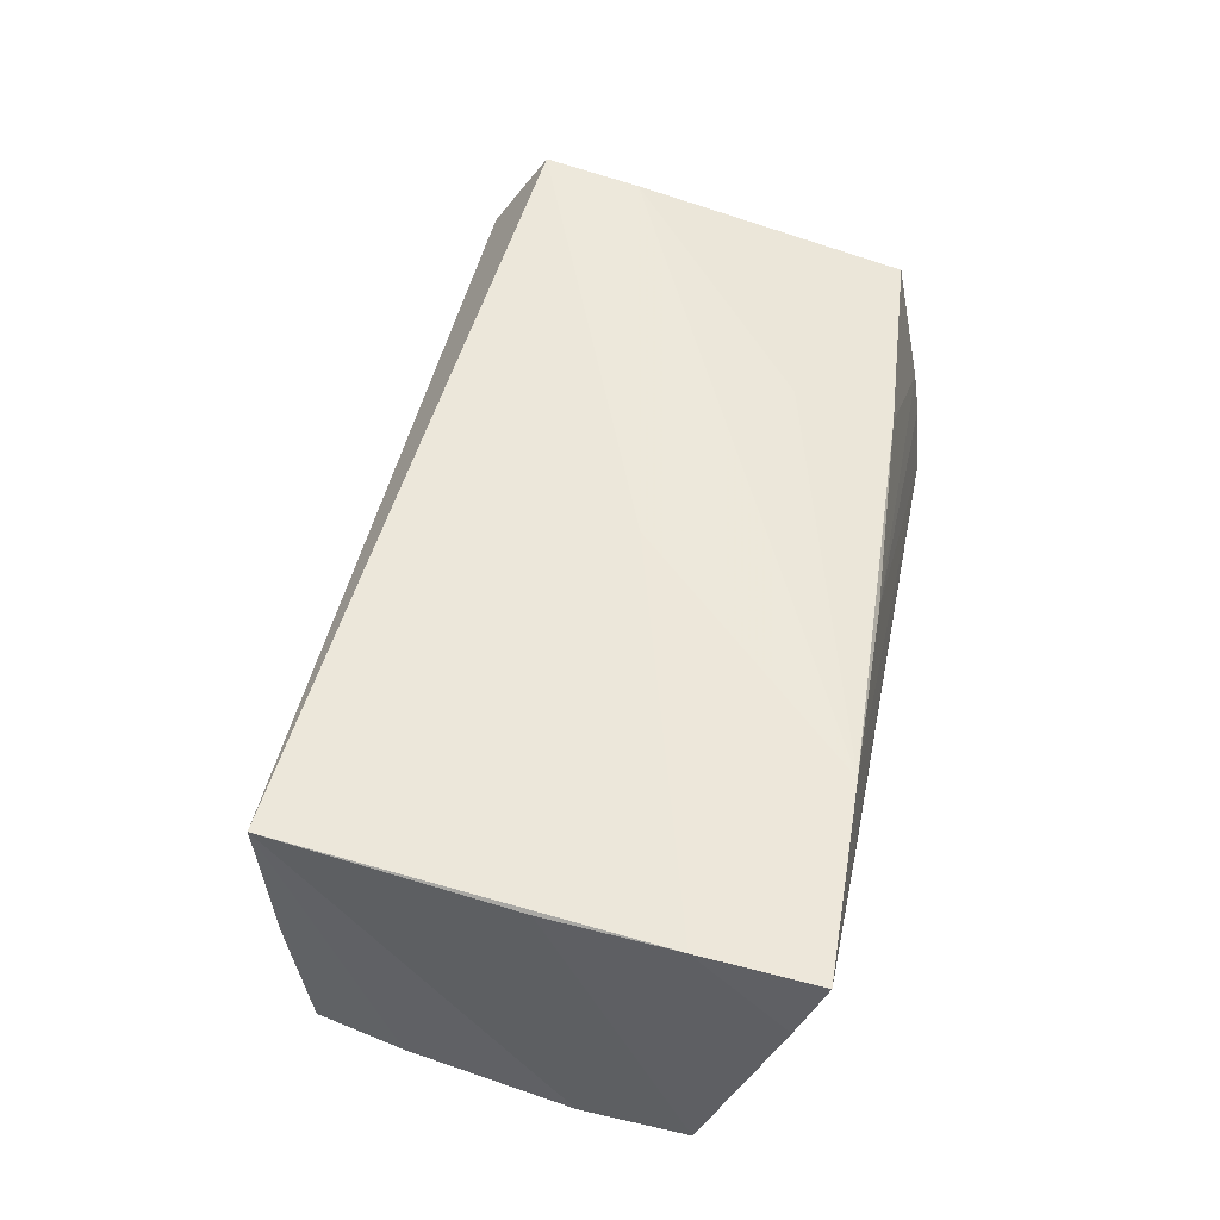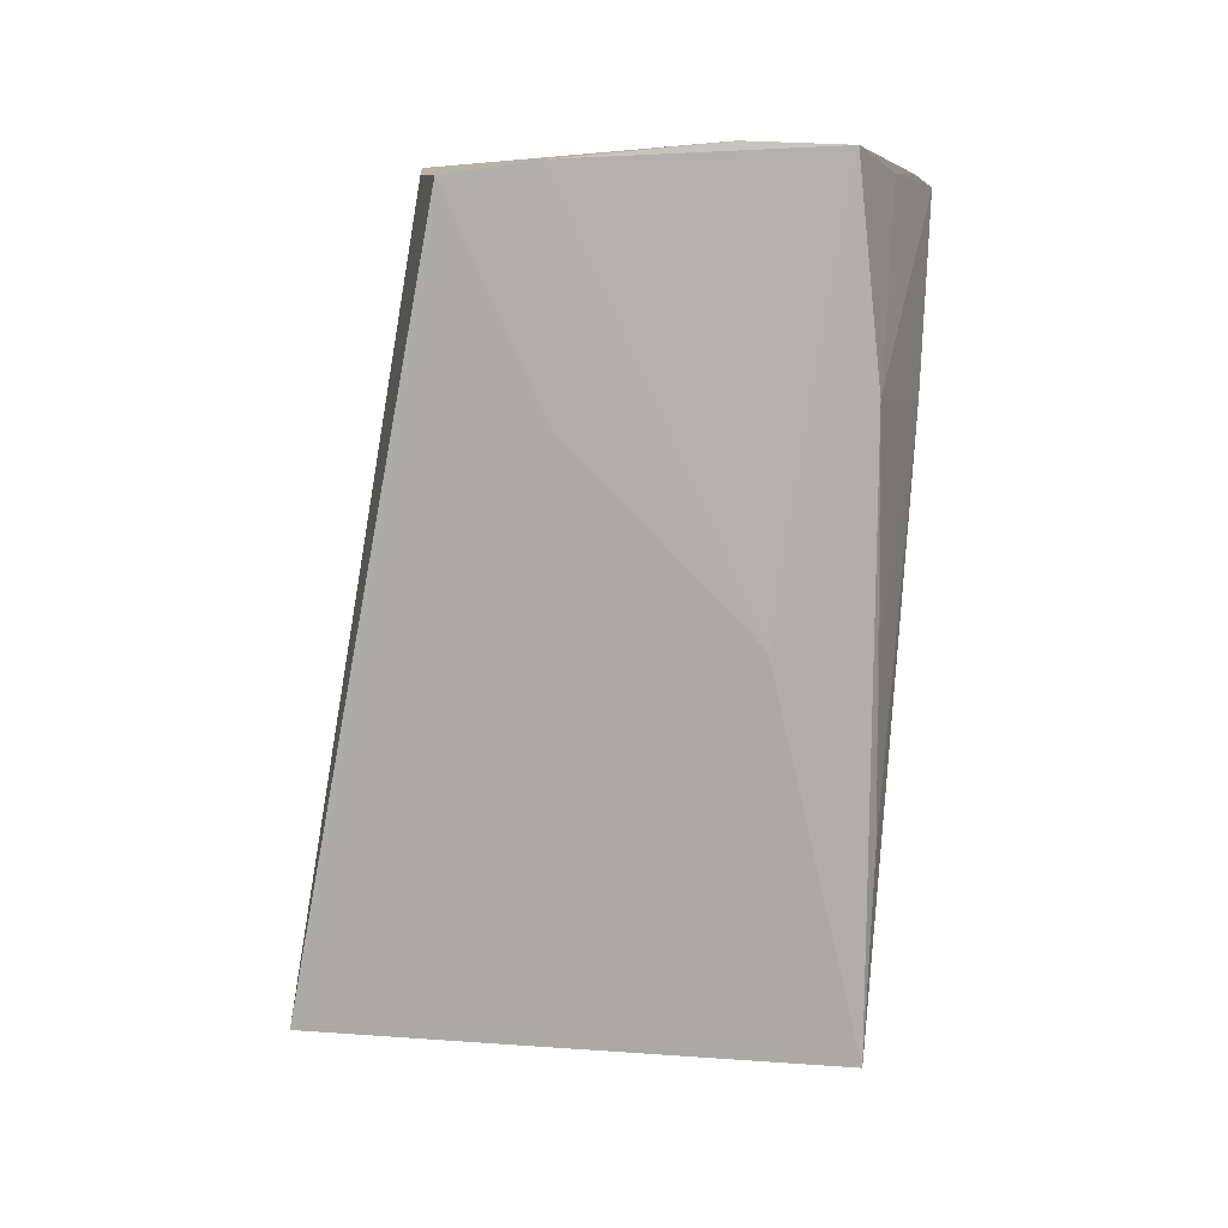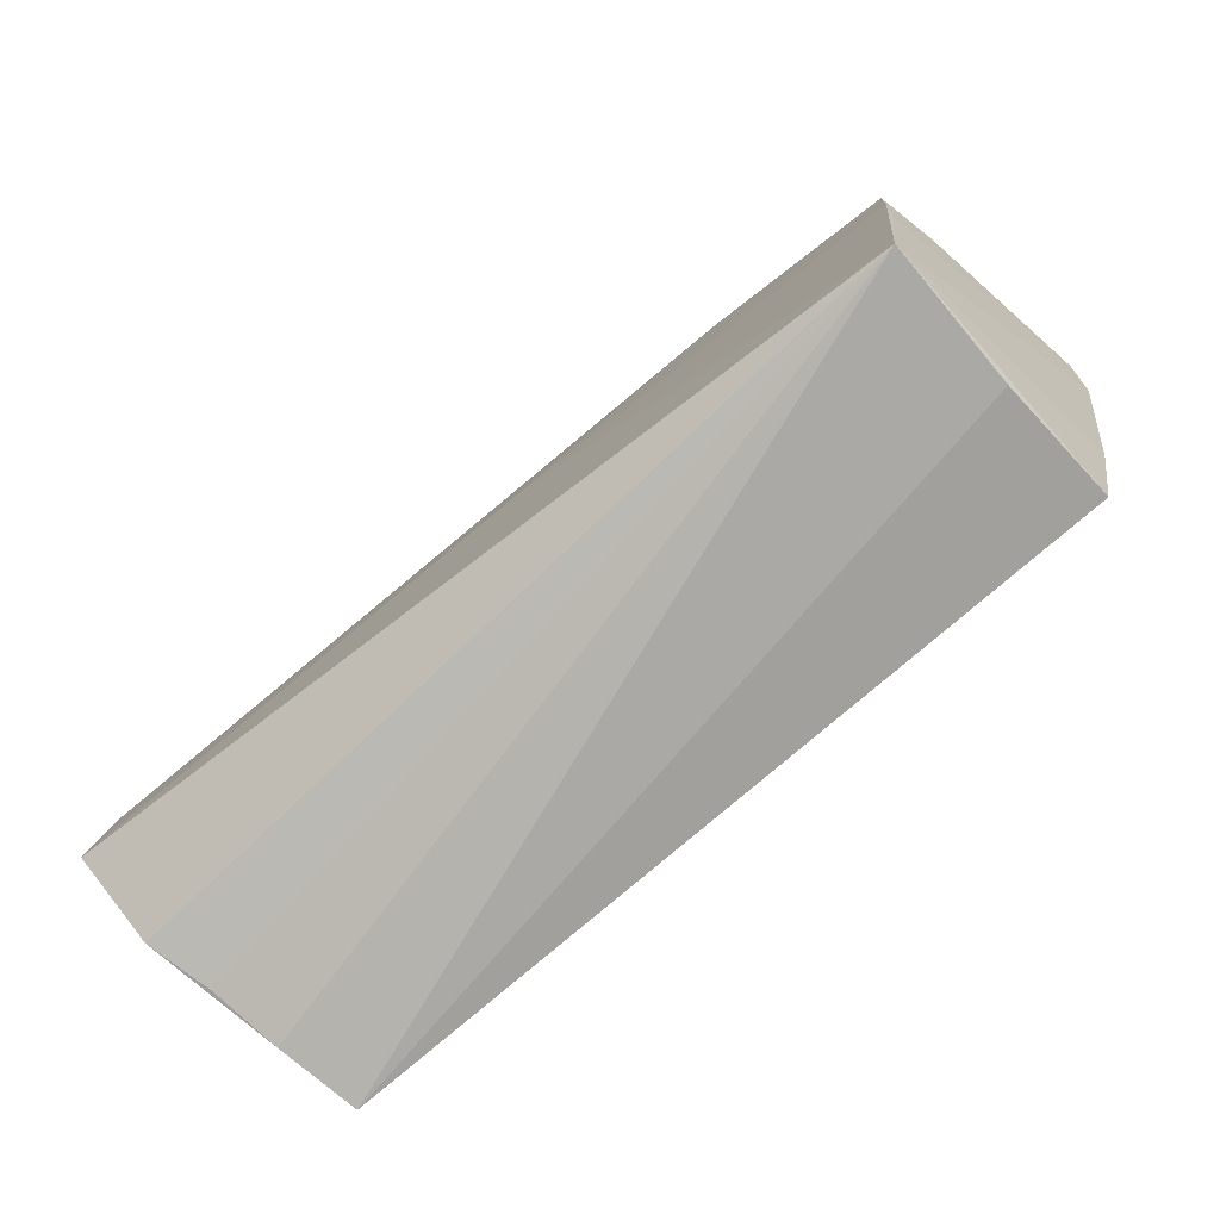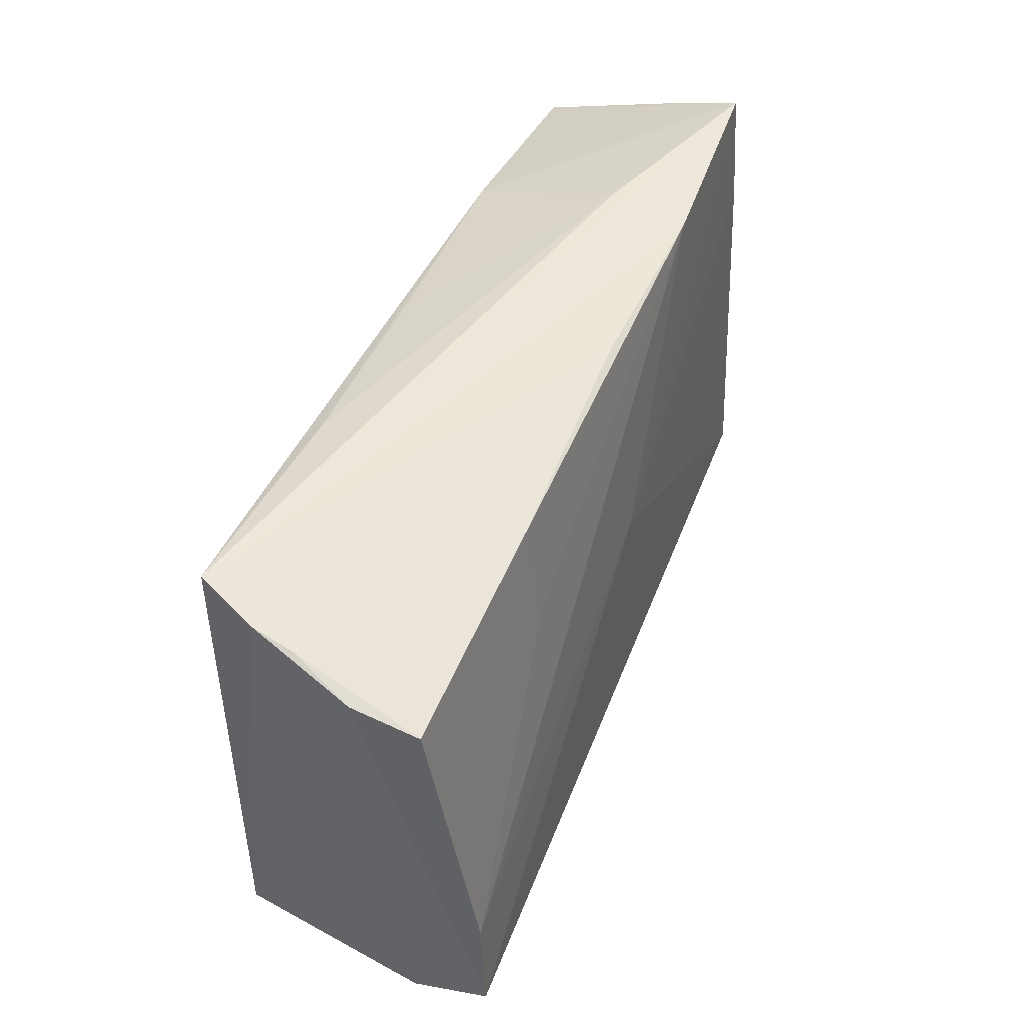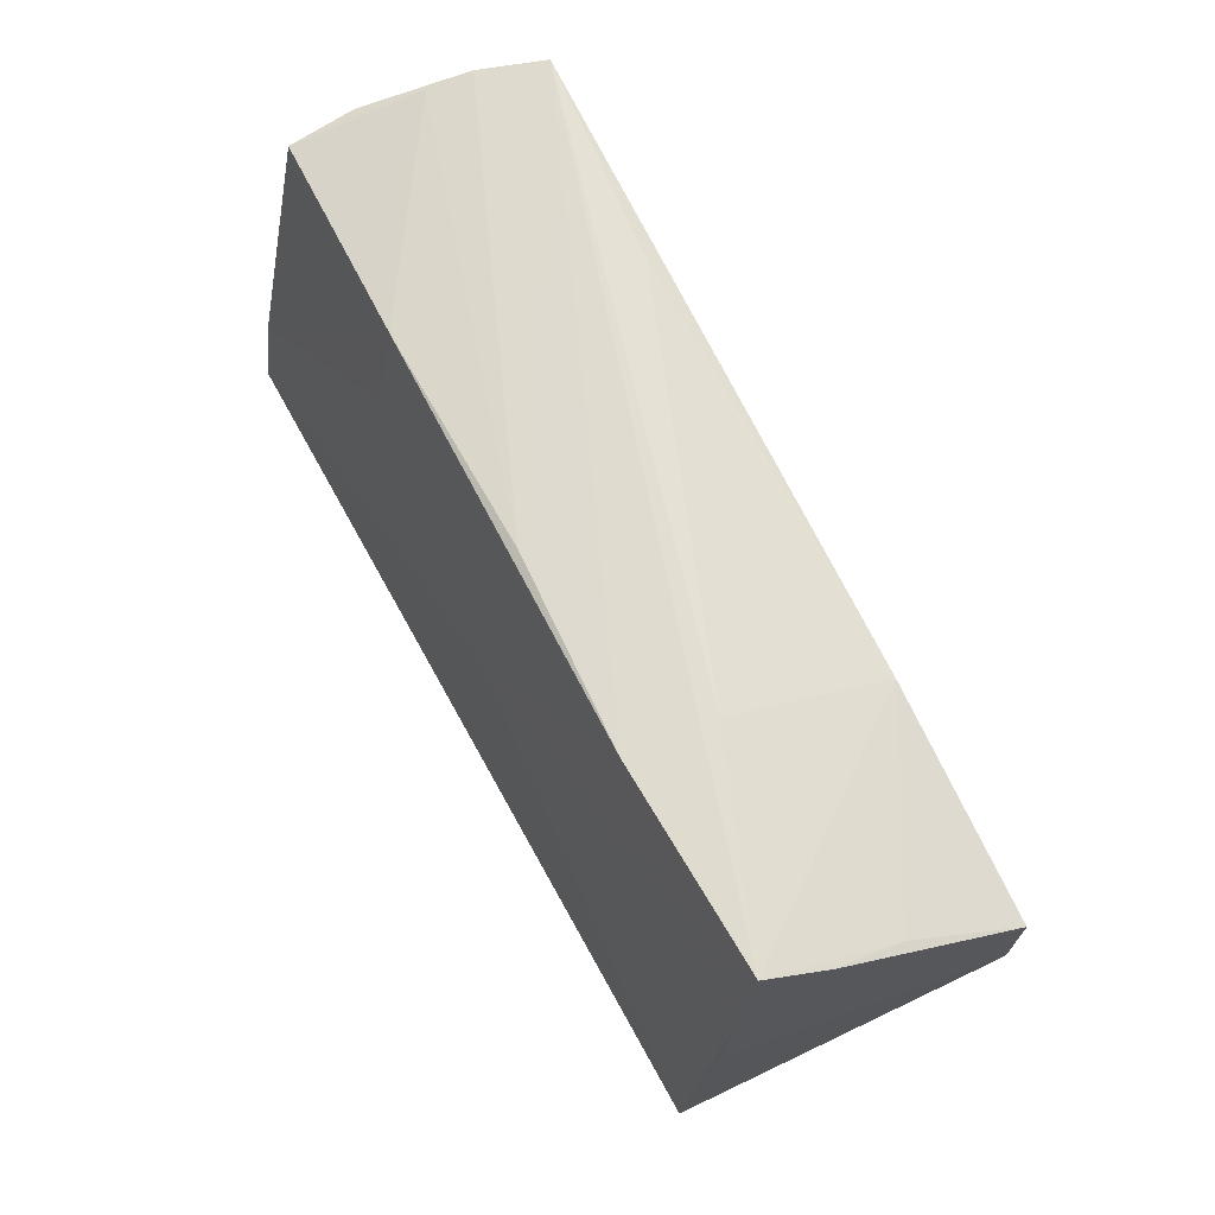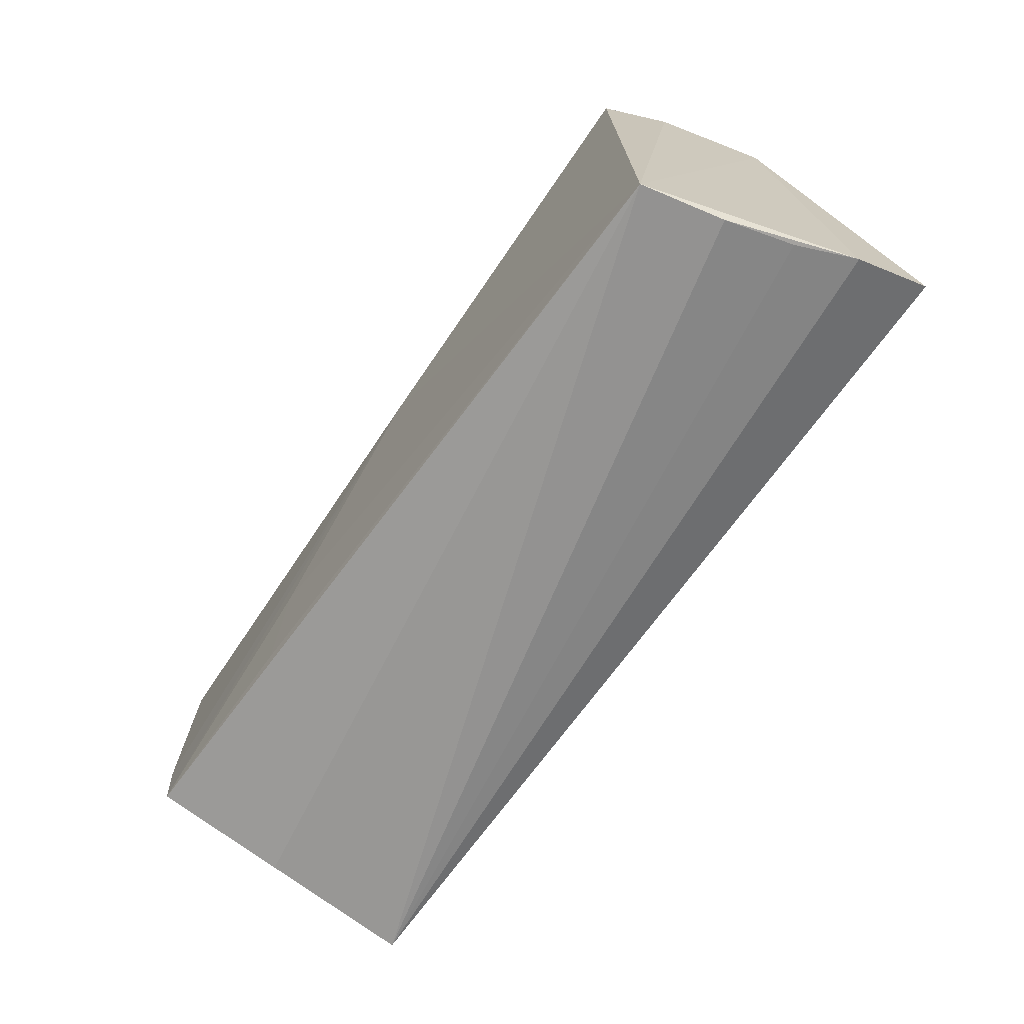
<metadata>
{"format":"obj","ext":"obj","renderer":"f3d","projection":"perspective","resolution":1024,"background":"white","views":[{"elev":51.6,"azim":101.6,"up":"+Z"},{"elev":-75.6,"azim":84.8,"up":"+Z"},{"elev":-75.0,"azim":38.9,"up":"+Y"},{"elev":49.6,"azim":-69.3,"up":"+Y"},{"elev":65.8,"azim":61.7,"up":"+Y"},{"elev":-70.7,"azim":-126.5,"up":"+Y"}]}
</metadata>
<code>
v -0.01927 0.03115 -0.01452
v 0.05472 0.02592 -0.001645
v -0.04959 0.03025 -0.004141
v 0.05242 0.01785 0.01466
v -0.0465 -0.0334 -0.01703
v -0.04527 0.03241 -0.01703
v 0.02815 0.03143 0.01411
v 0.02733 -0.0239 -0.01647
v 0.001941 0.003116 0.01706
v 0.02923 0.03241 0.004162
v -0.05381 -0.02715 0.008992
v 0.003057 0.01628 -0.01703
v -0.05253 0.02799 0.003152
v 0.0579 0.02013 -0.01402
v 0.003948 0.03074 0.01244
v 0.0509 -0.02378 -0.01614
v 0.05452 0.02903 0.006212
v -0.02513 0.02876 0.01235
v -0.05399 -0.008125 0.018
v 0.02518 -0.00921 -0.01678
v 0.05346 -0.01293 -0.01569
v 0.004892 0.02866 -0.01419
v -0.0555 -0.02042 0.01911
v 0.05169 0.001905 0.01533
v -0.02524 0.01661 0.01469
v -0.05263 0.02642 0.01123
v 0.04975 -0.02652 -0.0001887
v 0.03152 0.02554 -0.01462
v 0.05284 0.03228 0.01351
v 0.0572 0.00736 -0.01442
v -0.05092 -0.0297 0.001448
v -0.04877 -0.03229 -0.007006
v 0.05477 -0.004239 -0.007522
v -0.04873 0.03125 -0.009483
v 0.04939 -0.02781 0.01777
f 5 6 12
f 11 35 23
f 23 13 11
f 11 13 5
f 27 5 16
f 16 35 27
f 27 35 5
f 34 6 5
f 5 13 34
f 26 13 23
f 20 12 16
f 5 12 20
f 21 35 16
f 14 30 21
f 21 12 14
f 16 12 21
f 5 35 32
f 32 11 5
f 17 29 4
f 7 29 6
f 19 26 23
f 18 26 19
f 3 34 13
f 13 26 3
f 3 26 18
f 16 5 8
f 8 20 16
f 5 20 8
f 33 30 35
f 35 21 33
f 33 21 30
f 35 11 31
f 31 32 35
f 11 32 31
f 2 17 14
f 2 29 17
f 6 29 10
f 14 17 24
f 17 4 24
f 24 4 35
f 24 30 14
f 35 30 24
f 23 35 9
f 35 4 9
f 9 19 23
f 7 19 9
f 9 4 29
f 29 7 9
f 18 7 15
f 15 3 18
f 34 3 15
f 6 34 15
f 15 7 6
f 25 7 18
f 18 19 25
f 25 19 7
f 29 2 28
f 28 10 29
f 28 2 14
f 14 12 28
f 28 12 6
f 6 10 1
f 1 28 6
f 10 28 22
f 22 1 10
f 28 1 22

</code>
